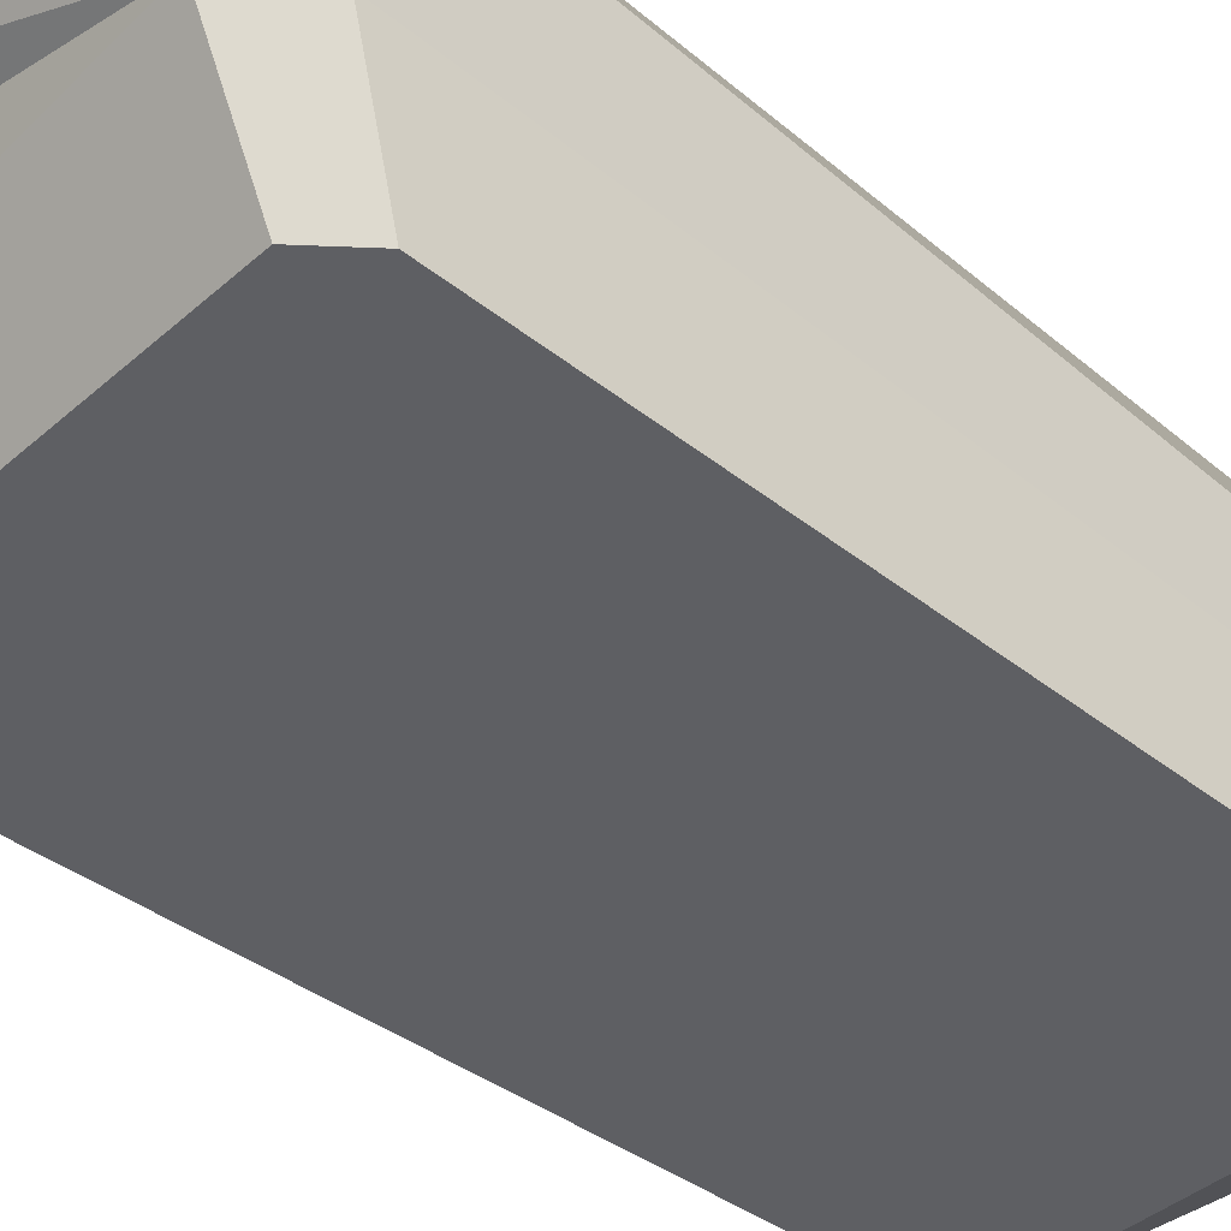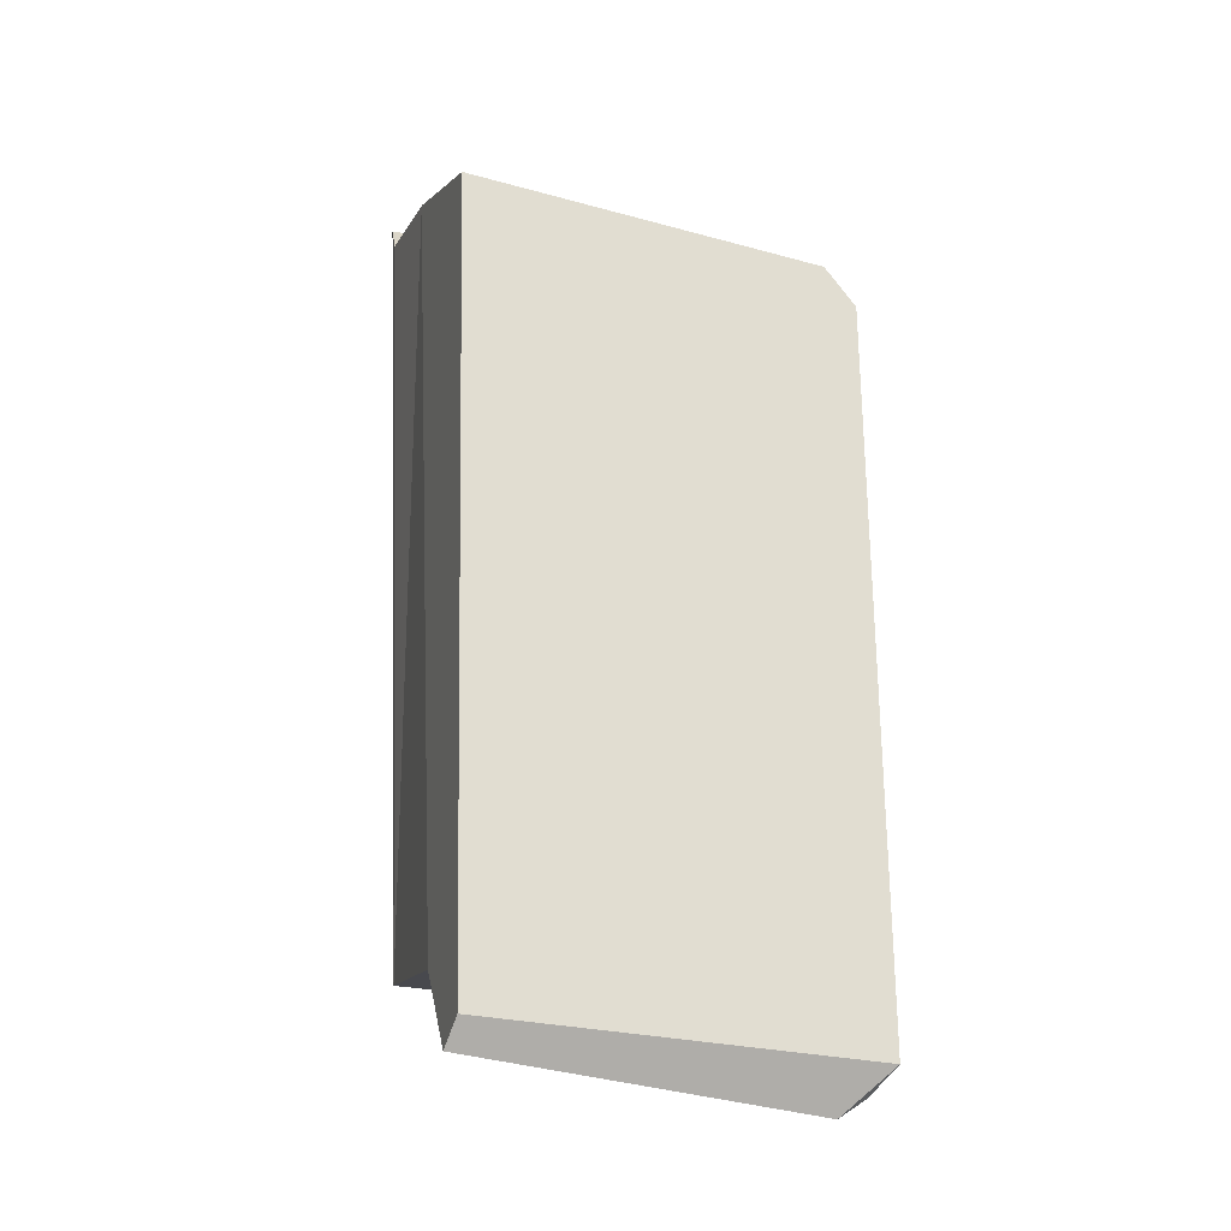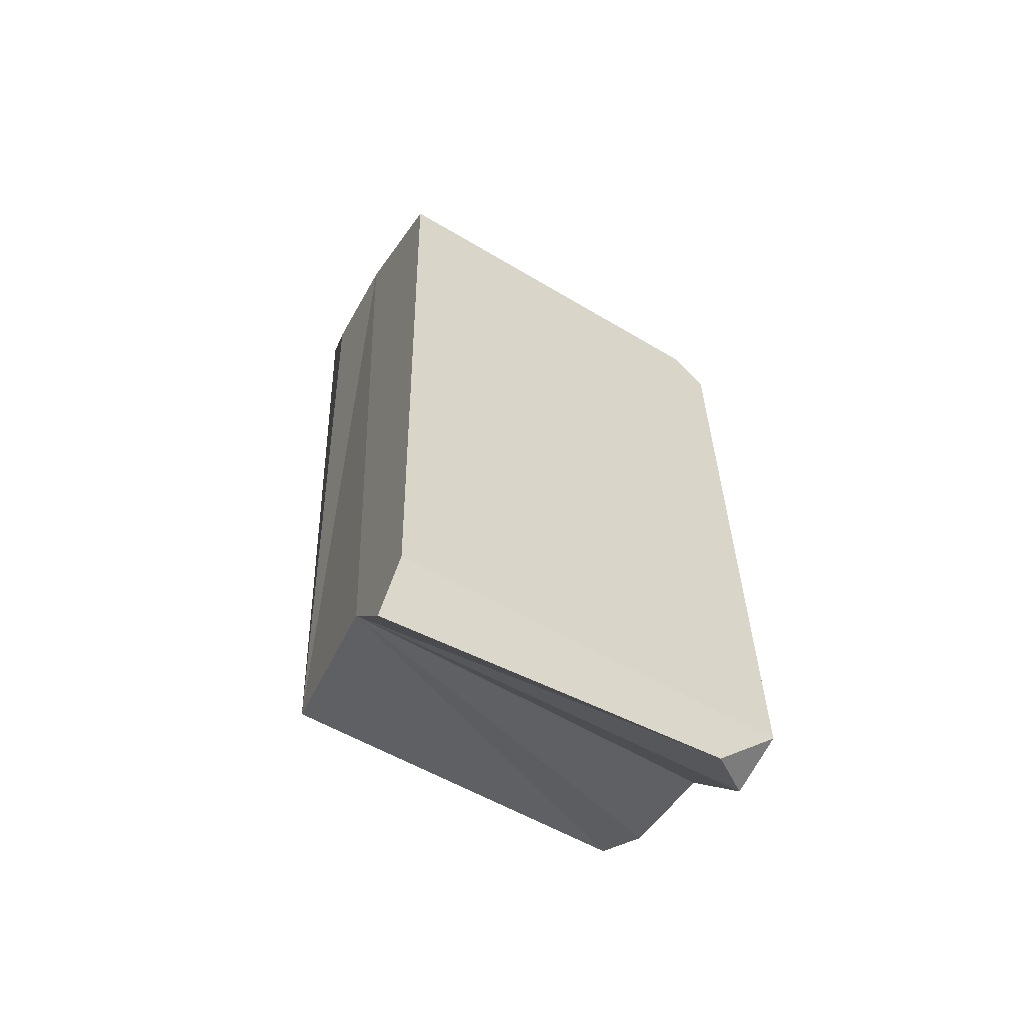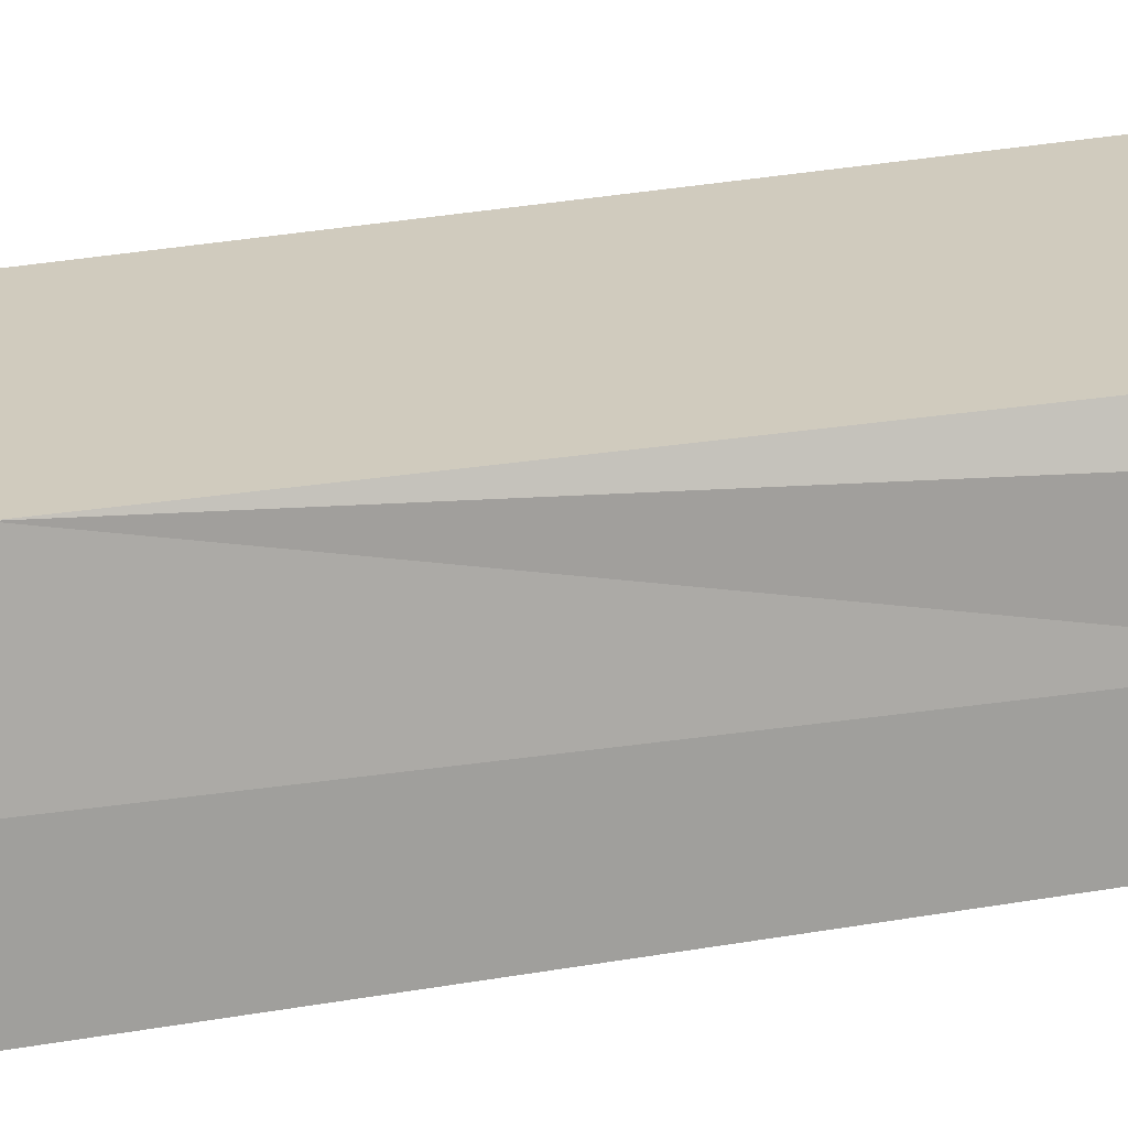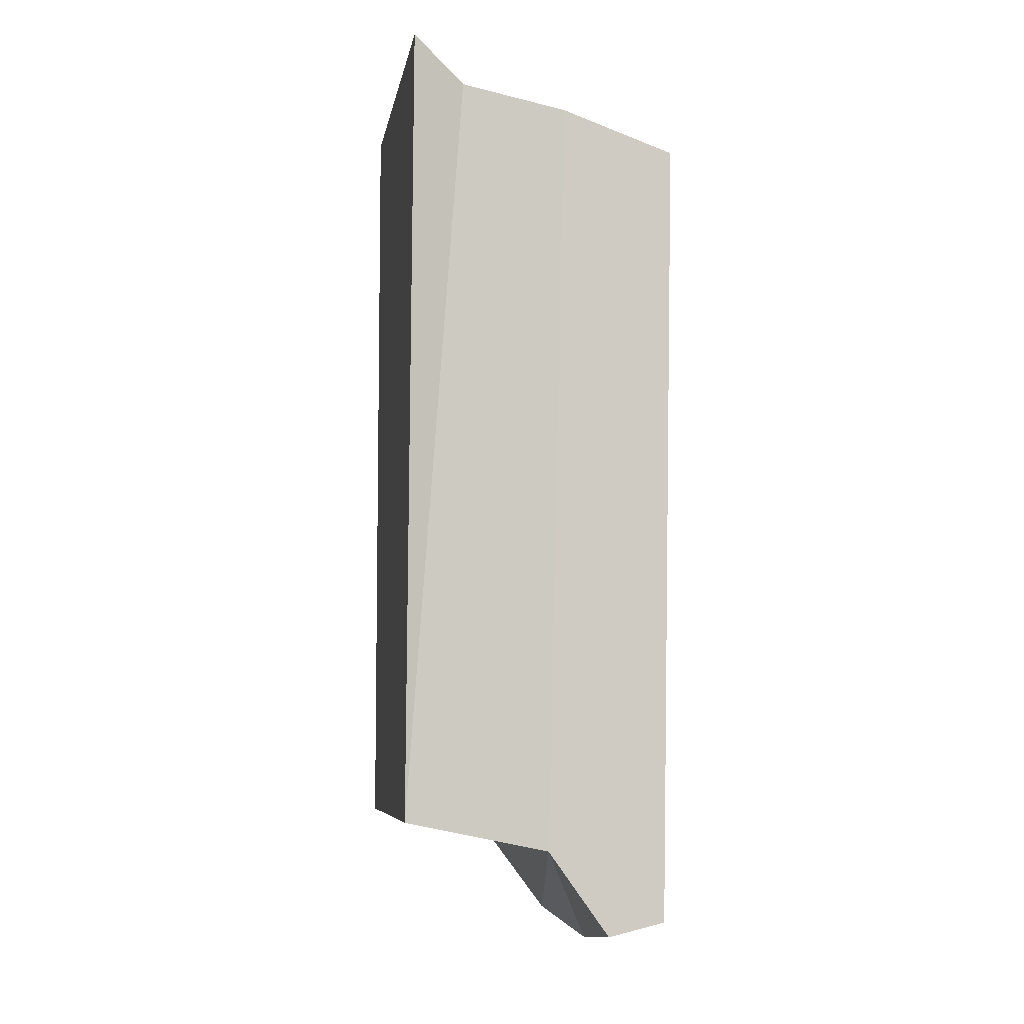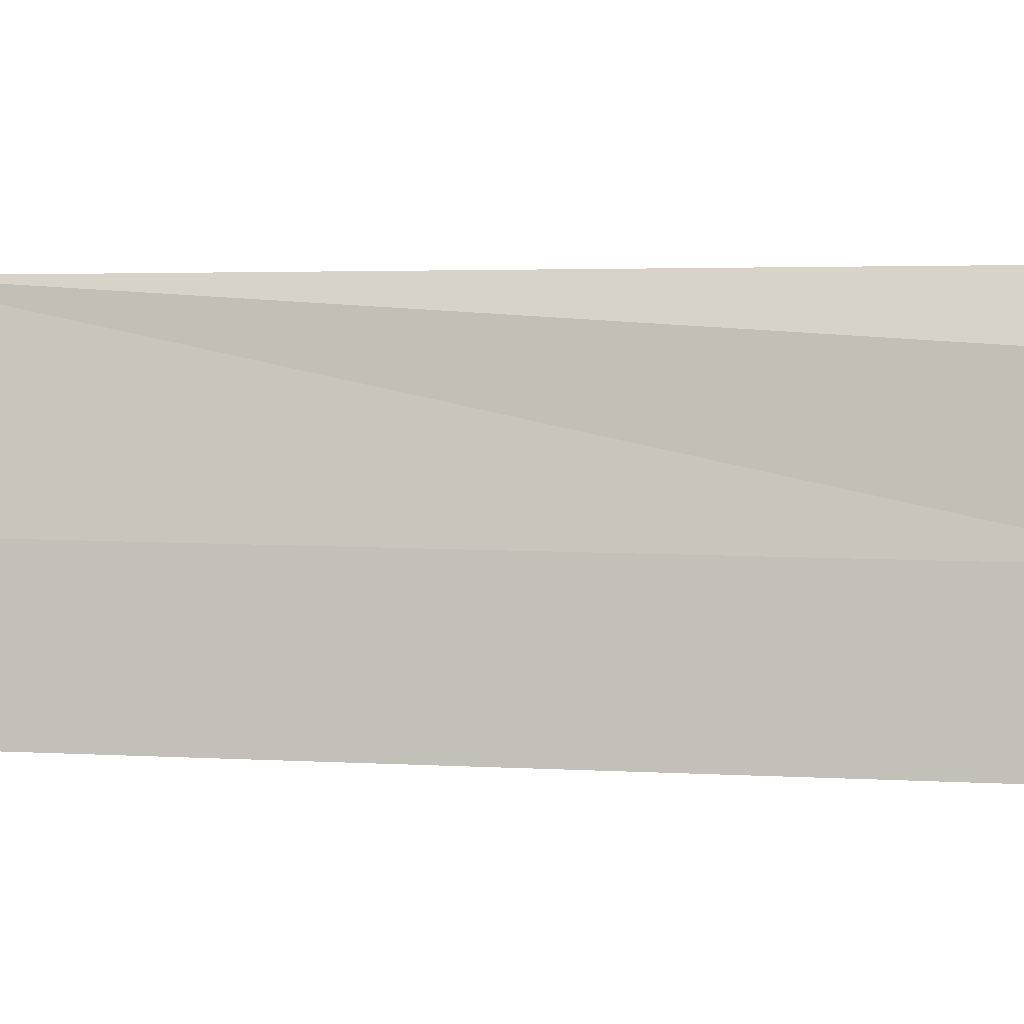
<metadata>
{"format":"obj","ext":"obj","renderer":"f3d","projection":"perspective","resolution":1024,"background":"white","views":[{"elev":-41.4,"azim":46.0,"up":"+Y"},{"elev":-26.5,"azim":-22.3,"up":"+Z"},{"elev":-60.7,"azim":-30.1,"up":"+Z"},{"elev":23.4,"azim":-109.4,"up":"+Y"},{"elev":-7.0,"azim":-99.1,"up":"+Z"},{"elev":1.4,"azim":-79.5,"up":"+Y"}]}
</metadata>
<code>
v  -0.0589 -0.0025 0.1229
v  -0.0518 0 -0.1058
v  0.0601 0 -0.1057
v  0.0502 0 0.1232
v  0.0599 0 0.1121
v  -0.0557 0.075 0.1568
v  0.0623 0.0746 0.1598
v  0.0548 0.0752 -0.0762
v  -0.0446 0.0752 -0.077
v  0.0506 0.0354 0.1398
v  -0.06 0.0303 0.1342
v  0.0597 0.0165 -0.1102
v  0.0624 0.0351 0.1234
v  0.0597 0.0351 -0.0854
v  -0.0486 0.0335 -0.0854
v  -0.0497 0.016 -0.11
v  0.0597 0.0631 -0.08
v  -0.0587 0.0607 0.141
v  0.0449 0.0046 -0.1194
g Box003
f 1 2 3 4
f 3 5 4
f 6 7 8 9
f 4 10 11 1
f 5 3 12 13
f 12 14 13
f 12 15 14
f 1 11 15 2
f 16 2 15
f 4 5 13 10
f 7 17 8
f 6 10 7
f 9 18 6
f 17 7 13 14
f 15 17 14
f 13 7 10
f 15 9 8
f 19 16 15
f 18 9 11
f 18 11 10
f 6 18 10
f 9 15 11
f 19 12 3
f 2 16 19 3
f 15 8 17
f 12 19 15

</code>
